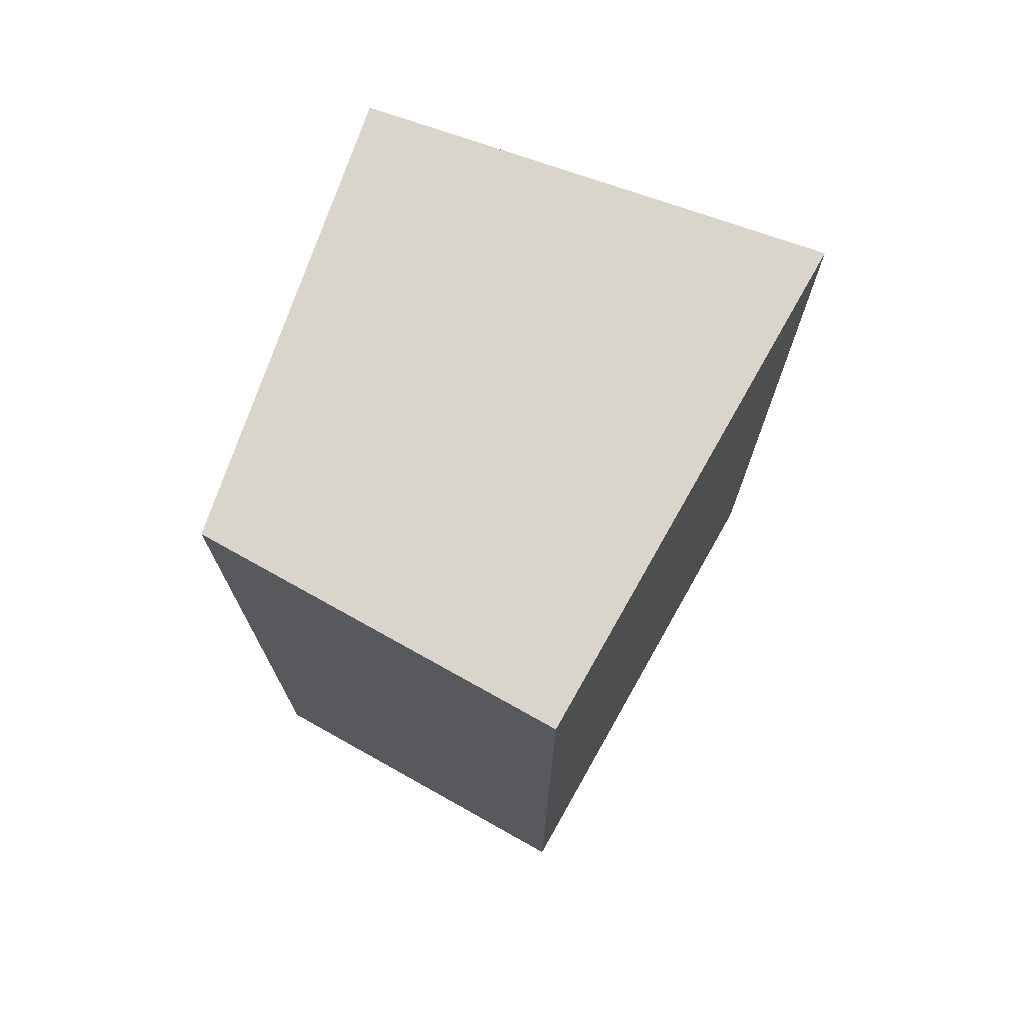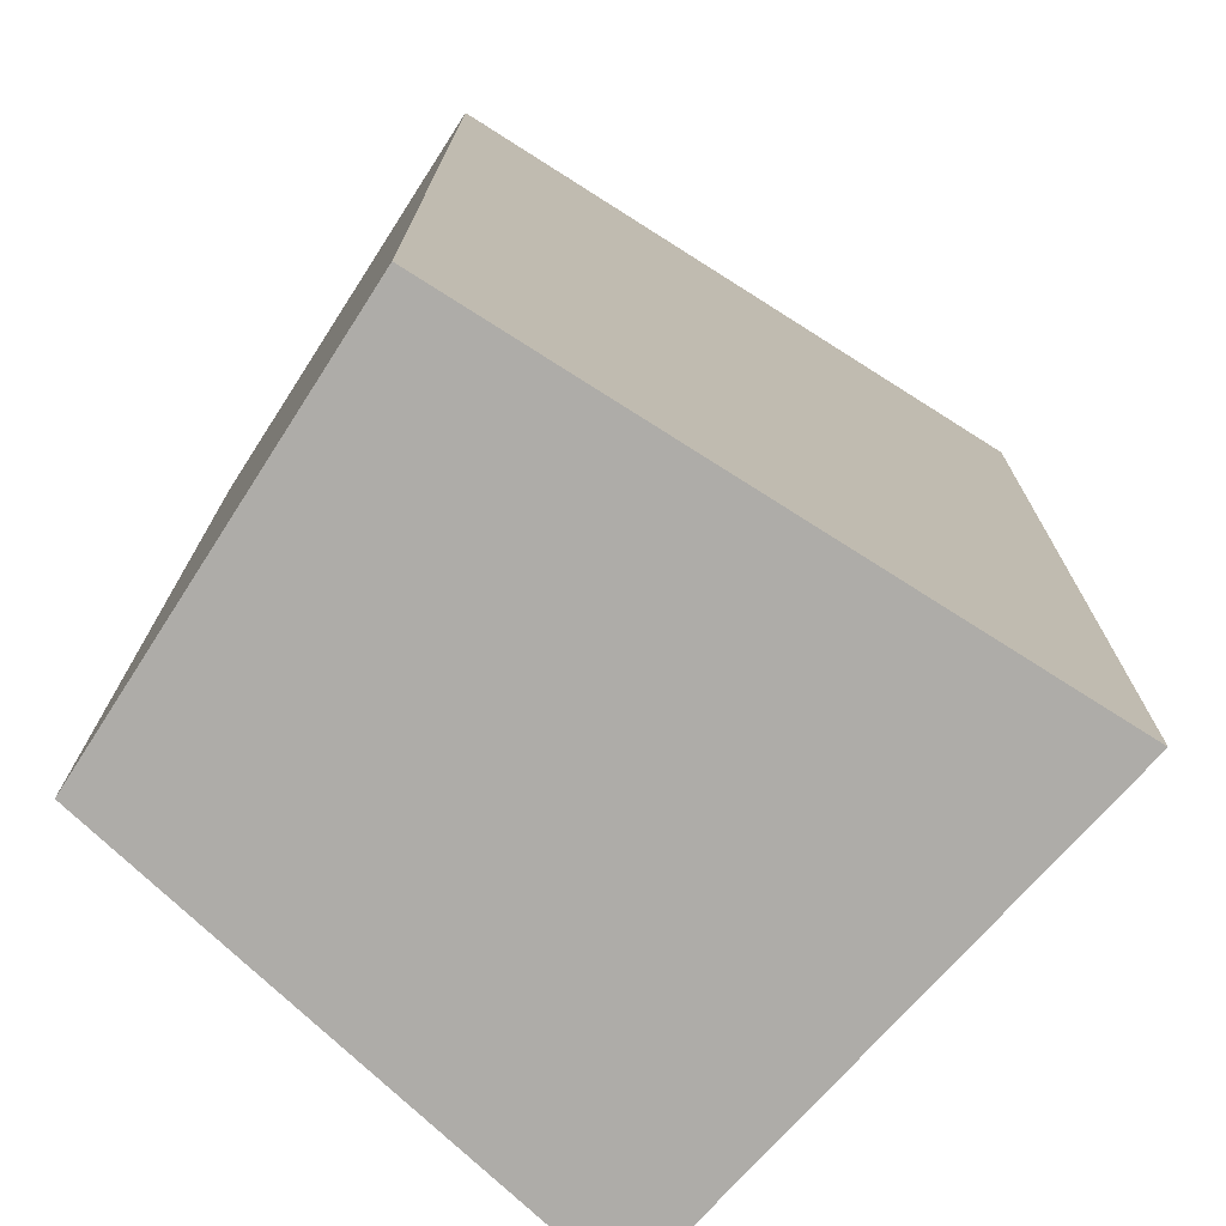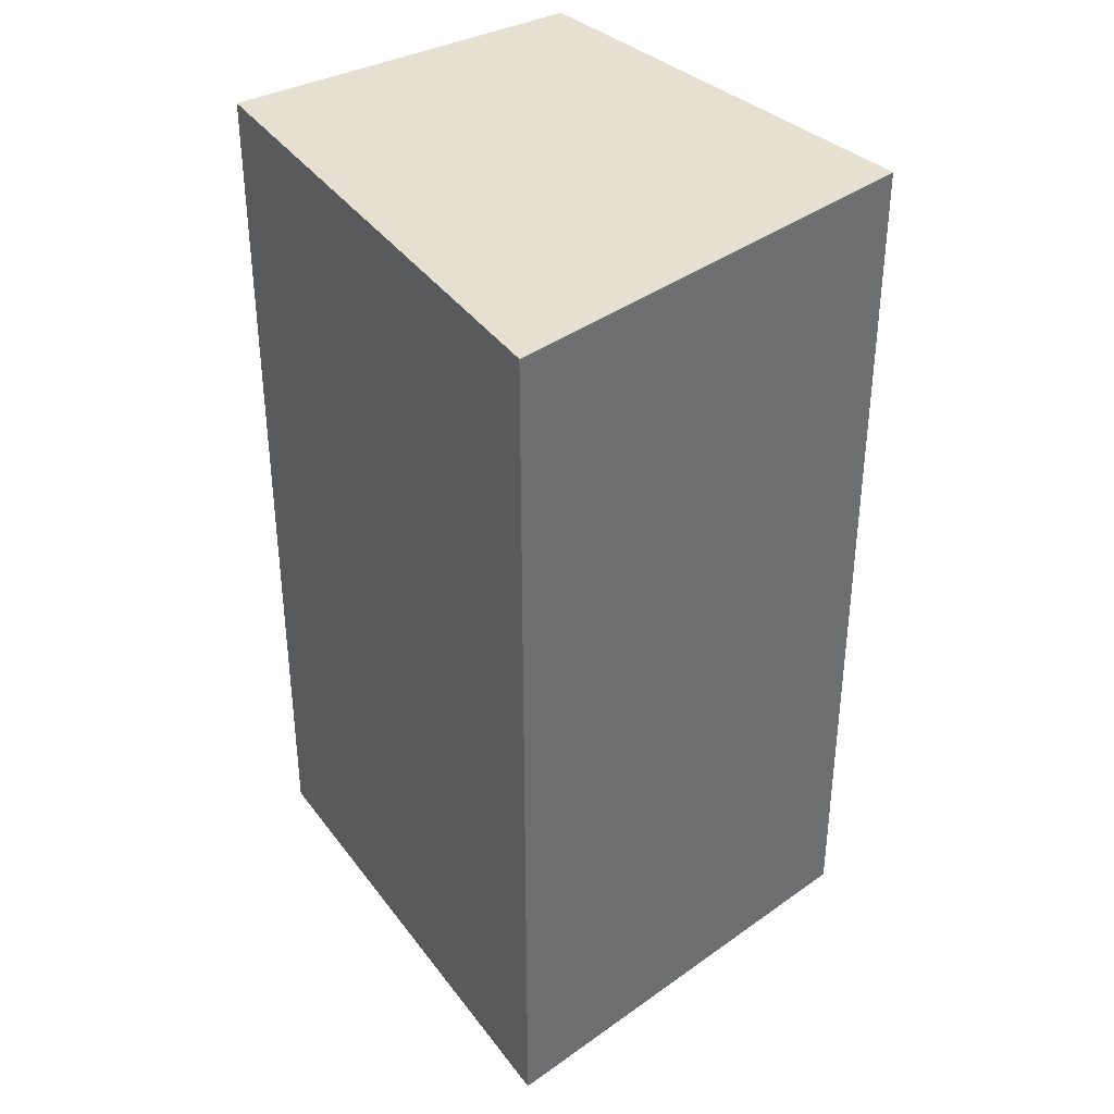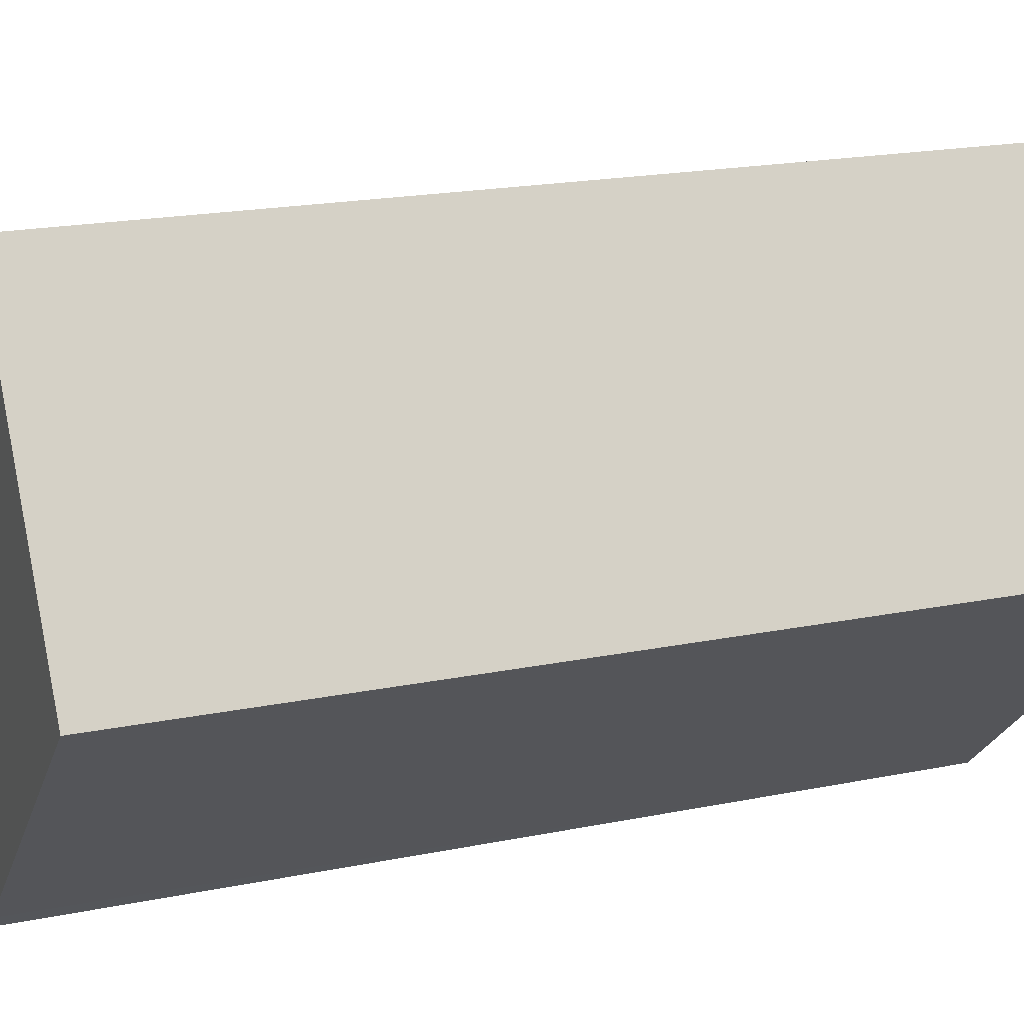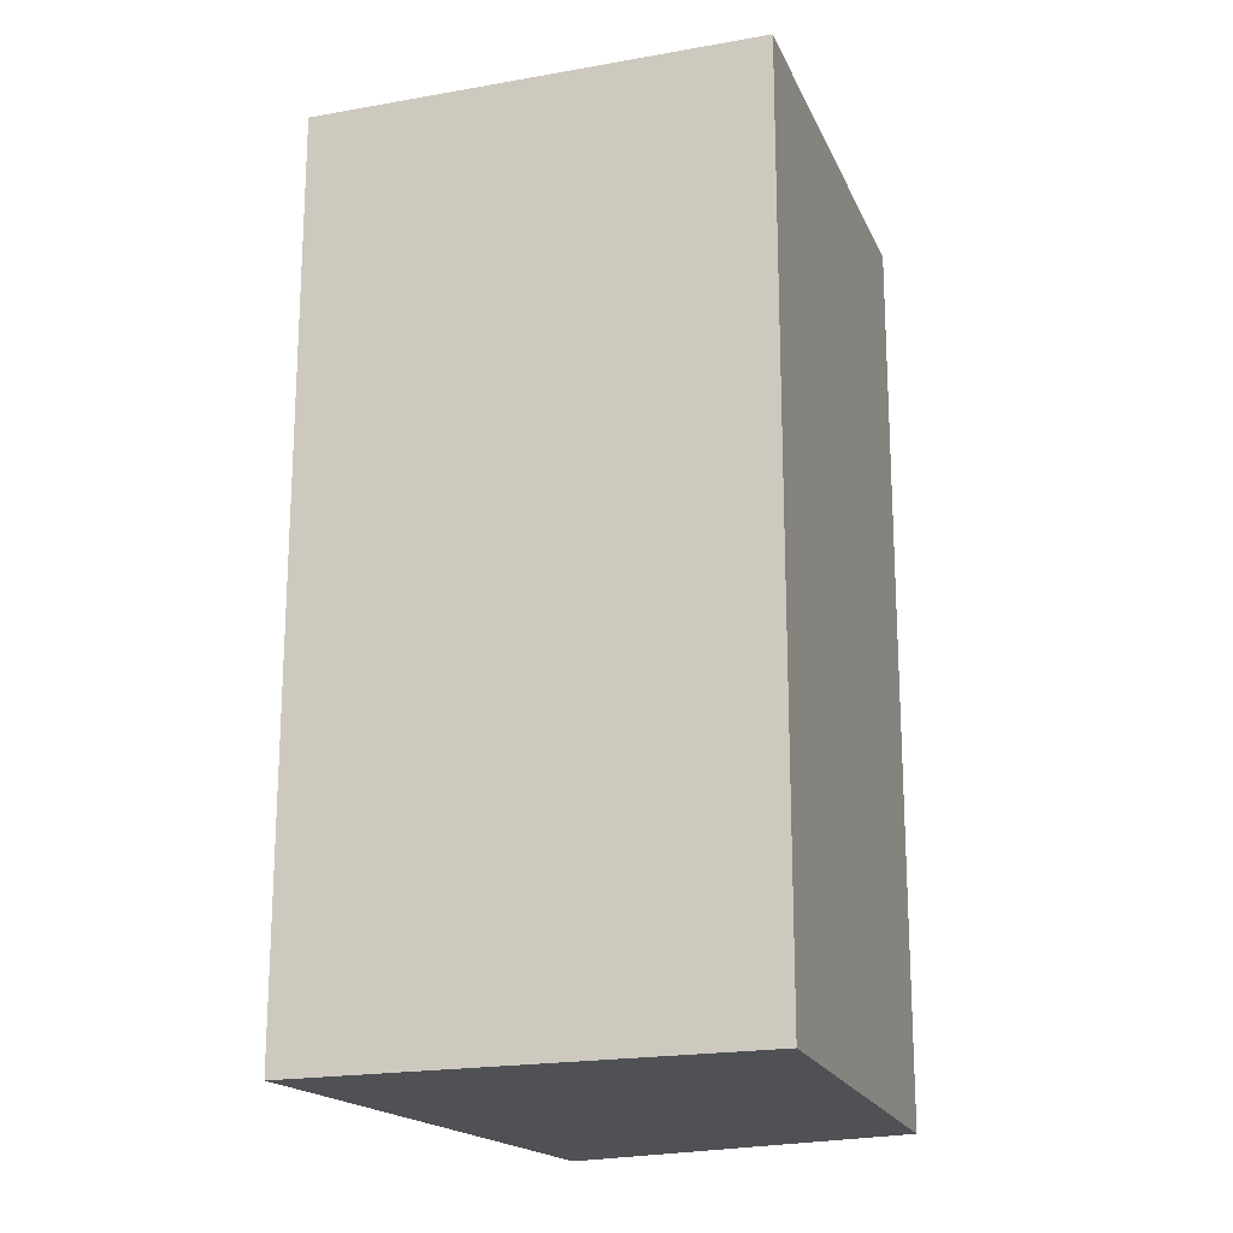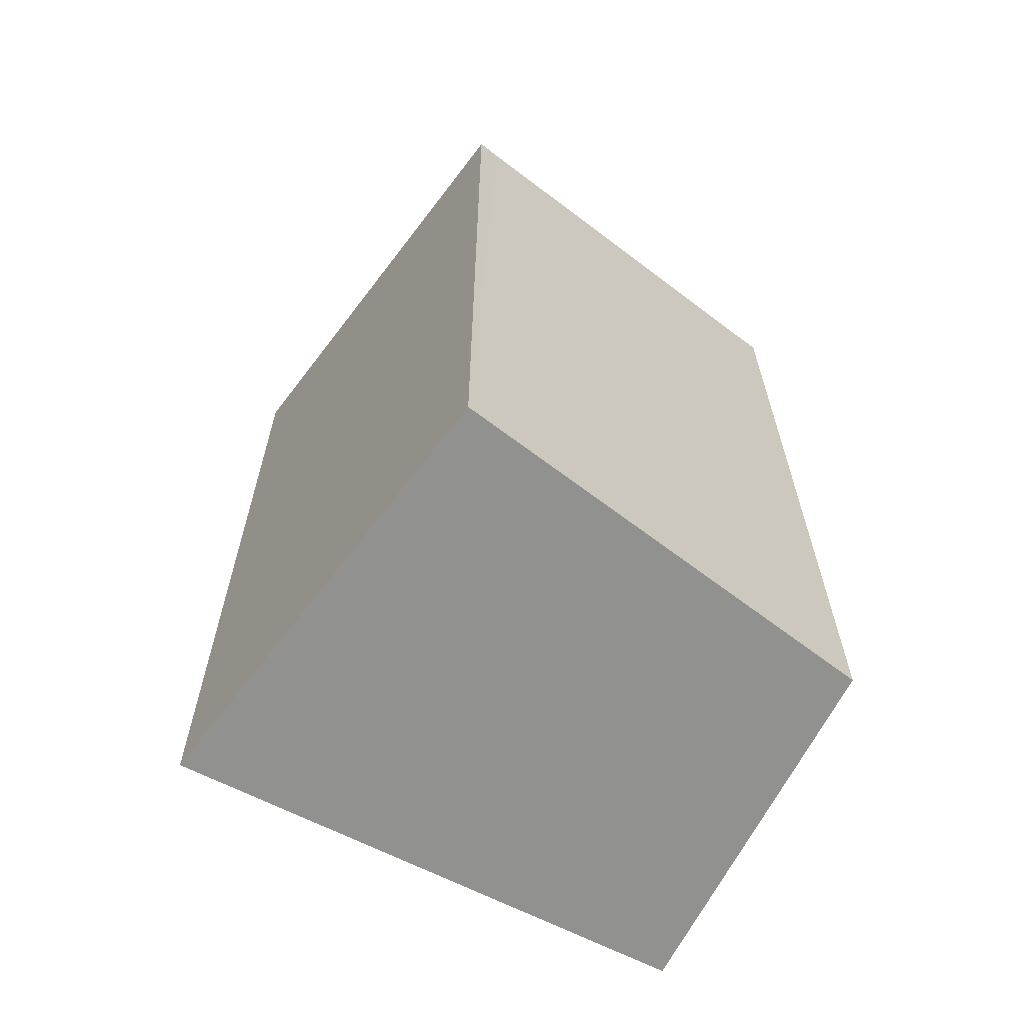
<metadata>
{"format":"obj","ext":"obj","renderer":"f3d","projection":"perspective","resolution":1024,"background":"white","views":[{"elev":74.4,"azim":-28.2,"up":"+Y"},{"elev":13.2,"azim":0.2,"up":"+Z"},{"elev":38.4,"azim":90.3,"up":"+Y"},{"elev":19.2,"azim":-111.2,"up":"+Z"},{"elev":-20.0,"azim":151.0,"up":"+Y"},{"elev":-66.0,"azim":-174.6,"up":"+Y"}]}
</metadata>
<code>
v  7.528 22.24 -6.98
v  8.565 22.24 -6.771
v  7.98 22.24 -7.407
v  4.581 22.24 -4.248
v  0 22.24 1.362e-15
v  1.836 22.24 2.871
v  15.49 22.24 0.761
v  4.813 22.24 7.525
v  5.636 22.24 7.004
v  7.98 4.535e-16 -7.407
v  8.565 4.146e-16 -6.771
v  15.49 -4.66e-17 0.761
v  0 0 0
v  4.581 2.601e-16 -4.248
v  7.528 4.274e-16 -6.98
v  4.813 -4.608e-16 7.525
v  1.836 -1.758e-16 2.871
v  5.636 -4.289e-16 7.004
g defaultobject
f 1 2 3
f 2 1 4
f 2 4 5
f 2 5 6
f 2 6 7
f 7 6 8
f 7 8 9
f 2 10 3
f 10 2 7
f 10 7 11
f 11 7 12
f 10 1 3
f 1 10 4
f 4 10 5
f 5 10 13
f 13 10 14
f 14 10 15
f 13 6 5
f 6 13 8
f 8 13 16
f 16 13 17
f 16 9 8
f 9 16 7
f 7 16 12
f 12 16 18
f 14 17 13
f 17 14 16
f 16 14 18
f 18 14 12
f 12 14 15
f 12 15 10
f 12 10 11

</code>
